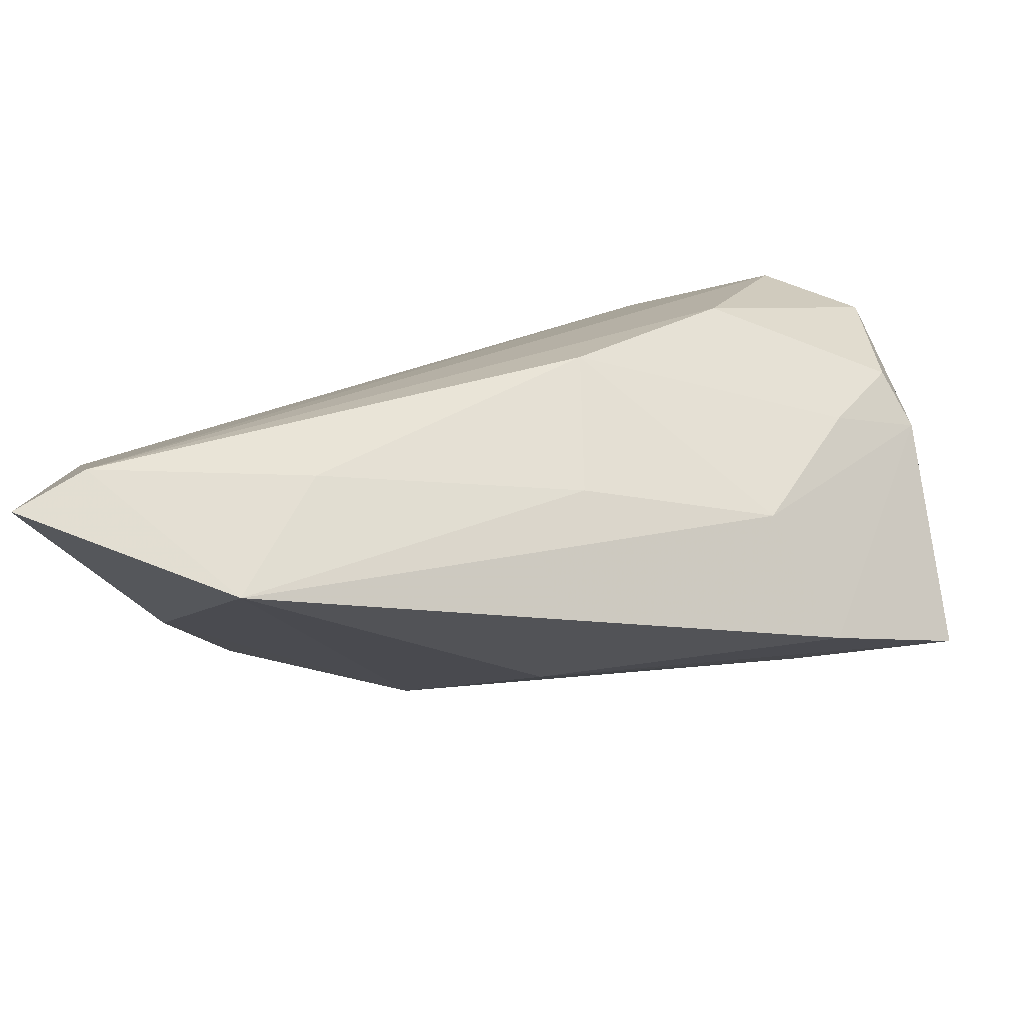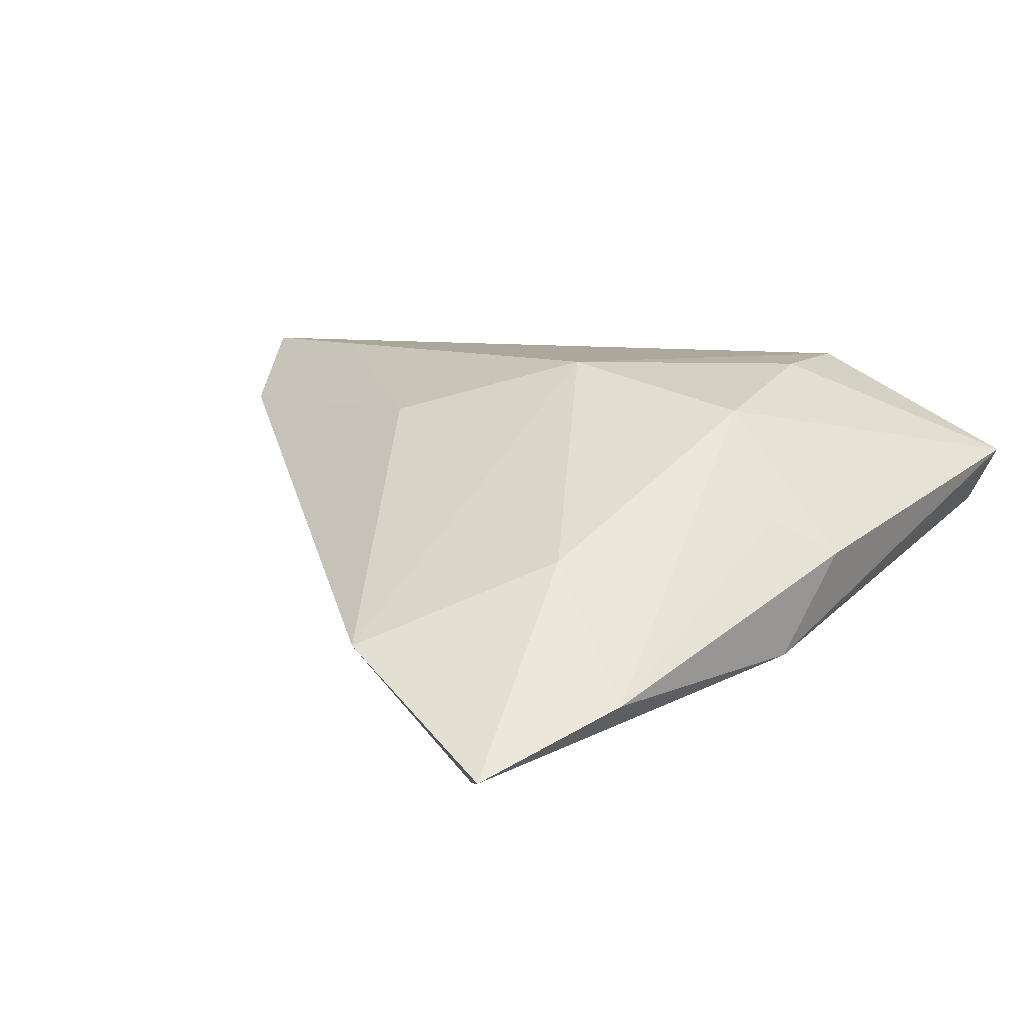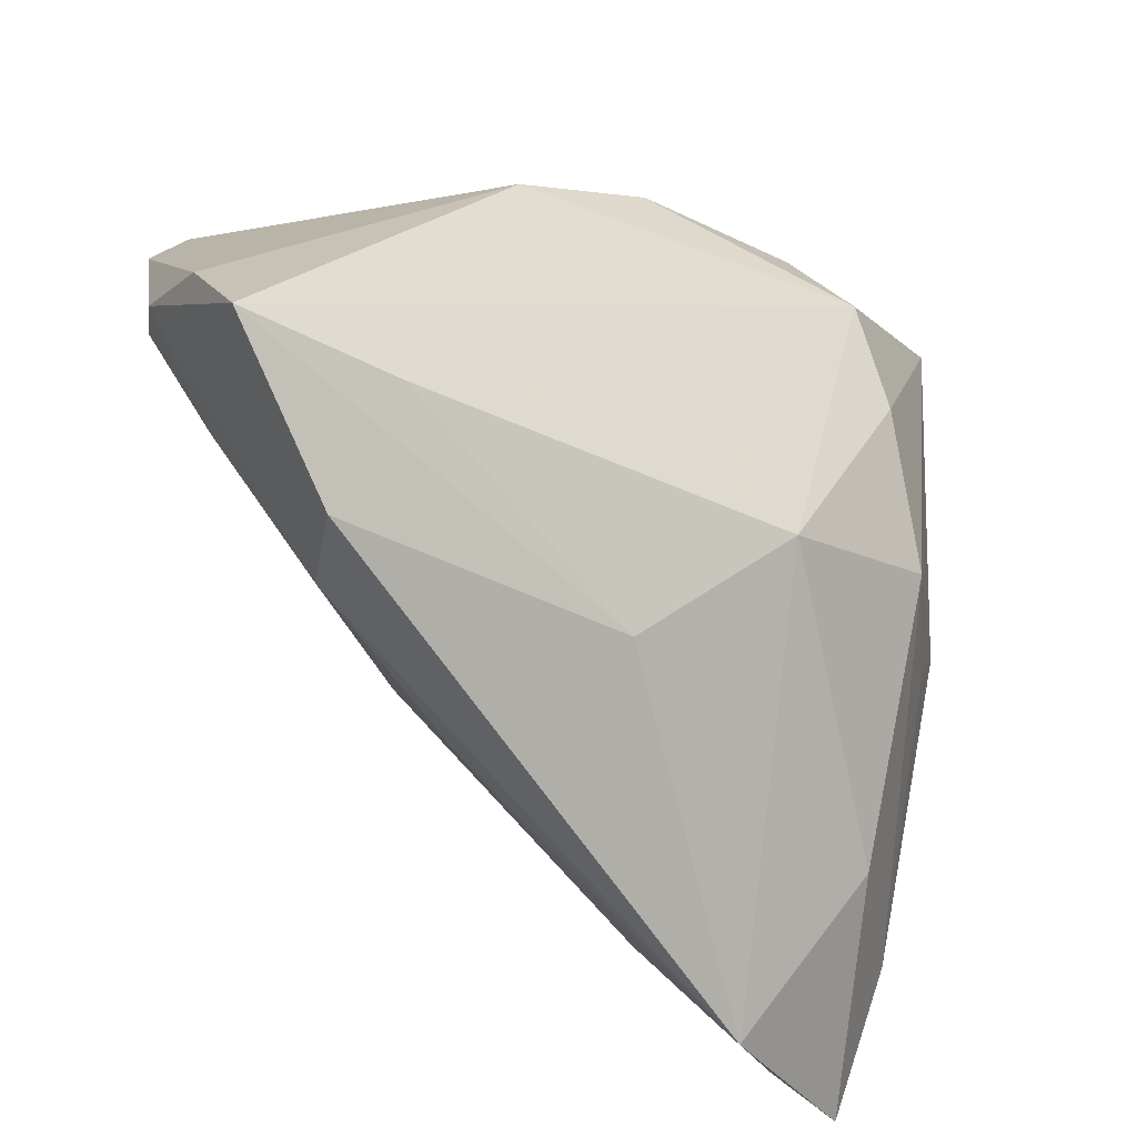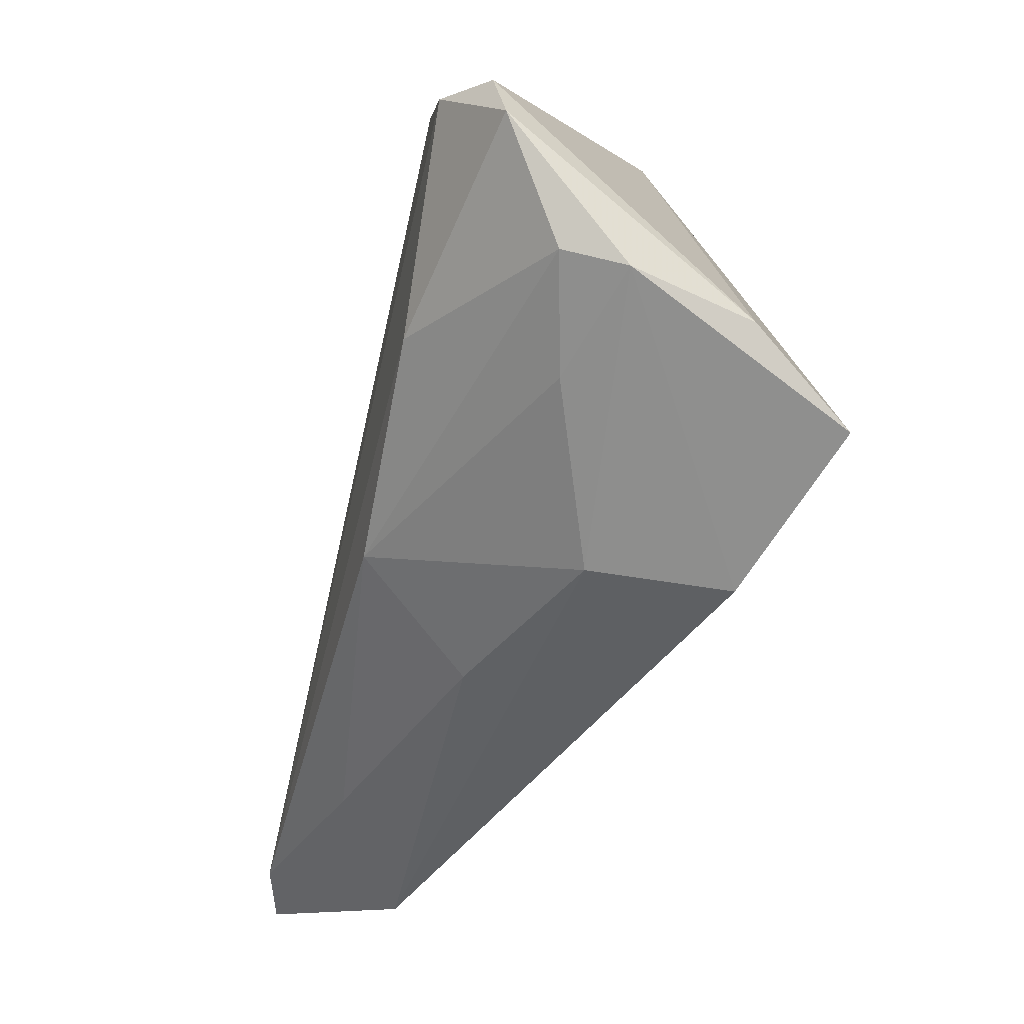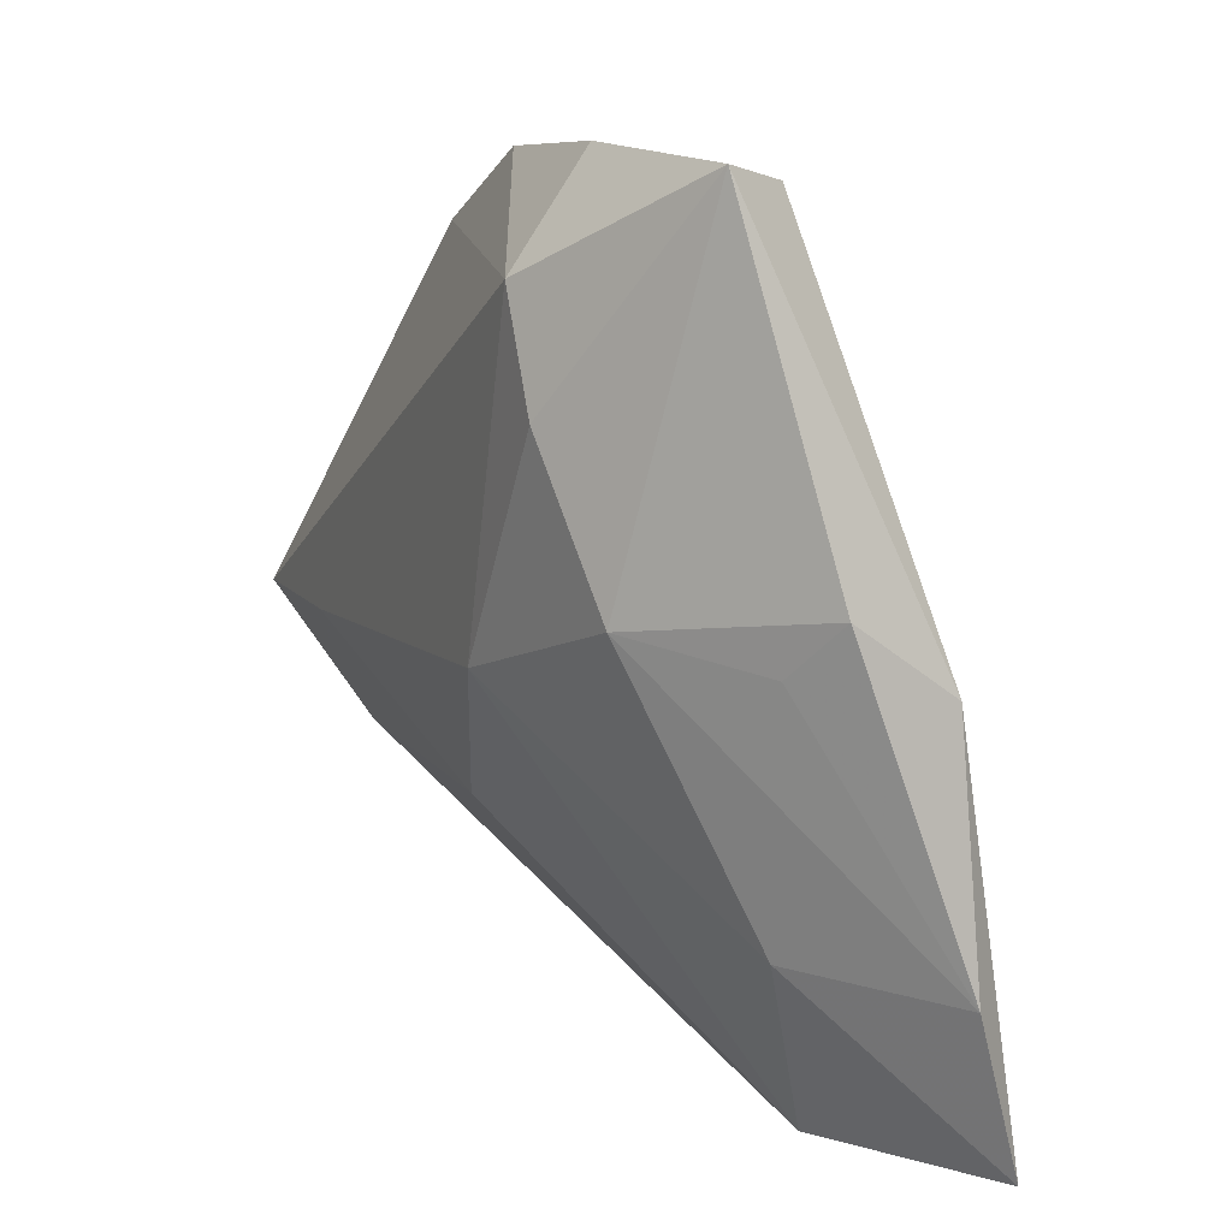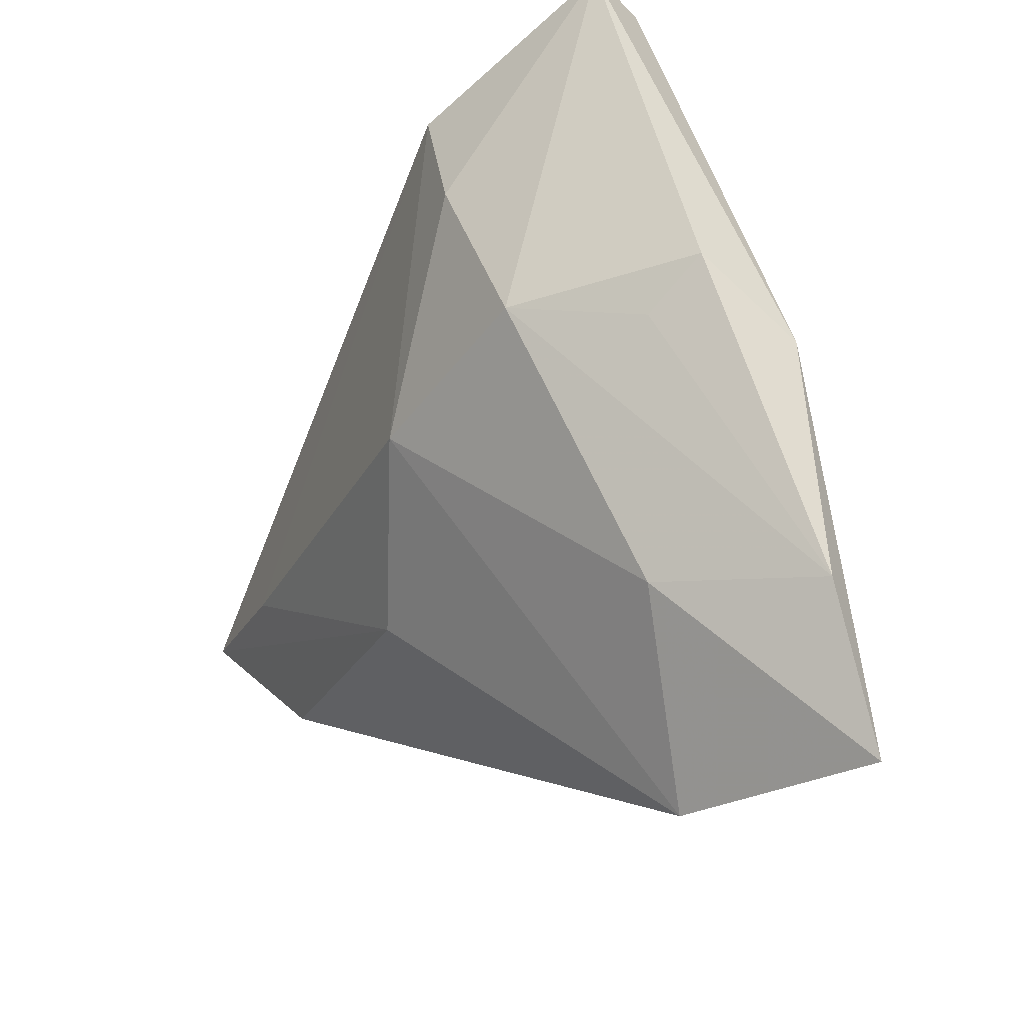
<metadata>
{"format":"obj","ext":"obj","renderer":"f3d","projection":"perspective","resolution":1024,"background":"white","views":[{"elev":-72.9,"azim":-174.8,"up":"+Y"},{"elev":8.3,"azim":49.4,"up":"+Z"},{"elev":-33.9,"azim":-33.7,"up":"+Y"},{"elev":-12.0,"azim":-106.2,"up":"+Y"},{"elev":7.6,"azim":67.5,"up":"+Y"},{"elev":-26.9,"azim":67.4,"up":"+Y"}]}
</metadata>
<code>
v -0.01308 -0.01465 -0.02064
v 0.04462 -0.05226 -0.01901
v 0.03298 -0.002439 0.0155
v 0.01553 -0.03959 -0.01643
v 0.03899 0.0356 0.002151
v -0.05383 0.00855 -0.002636
v 0.04774 -0.0005554 -0.0001643
v -0.04372 -0.0007855 -0.006999
v 0.04247 0.03682 0.008756
v -0.005432 -0.02349 0.01425
v -0.0007339 0.03959 0.01122
v -0.03615 -0.008495 0.02047
v -0.02109 0.03524 -0.0153
v 0.04789 -0.03499 -0.01298
v 0.01138 -0.008271 0.02047
v 0.03765 -0.04727 -0.02135
v -0.0335 -0.01882 -0.001122
v -0.0508 0.01068 -0.009207
v 0.02177 0.02734 0.02047
v 0.04266 -0.005995 0.003636
v 0.02637 0.01499 0.01996
v -0.05488 -0.007392 0.02035
v 0.03493 -0.03251 0.0007369
v 0.01962 0.0394 0.01149
v 0.04665 -0.008012 -0.01136
v -0.01797 0.03278 0.01146
v -0.03998 -0.02153 0.01337
v -0.05479 0.003432 0.01036
v -0.02998 0.006087 -0.02031
v 0.02309 -0.05226 -0.007984
v -0.04973 0.02536 -0.01449
v -0.04531 0.03041 -0.01465
v -0.03873 0.03034 -0.01874
v -0.01225 -0.0277 -0.008731
f 5 9 25
f 5 25 13
f 13 16 33
f 25 16 13
f 32 13 33
f 13 32 11
f 9 3 7
f 14 25 7
f 7 25 9
f 4 16 30
f 10 30 15
f 1 16 4
f 2 25 14
f 2 16 25
f 2 30 16
f 28 32 31
f 31 32 33
f 19 9 24
f 24 11 19
f 13 11 24
f 24 9 5
f 5 13 24
f 26 22 19
f 19 11 26
f 28 22 26
f 26 32 28
f 26 11 32
f 20 3 14
f 14 7 20
f 20 7 3
f 19 15 21
f 21 15 3
f 21 9 19
f 21 3 9
f 19 22 12
f 12 15 19
f 12 22 10
f 10 15 12
f 3 15 23
f 23 15 30
f 30 2 23
f 14 3 23
f 23 2 14
f 28 31 6
f 6 31 18
f 6 22 28
f 29 1 18
f 18 31 29
f 29 31 33
f 33 16 29
f 16 1 29
f 27 17 30
f 27 30 10
f 10 22 27
f 22 6 27
f 6 17 27
f 4 30 34
f 30 17 34
f 34 1 4
f 34 17 1
f 18 1 8
f 1 17 8
f 8 6 18
f 8 17 6

</code>
